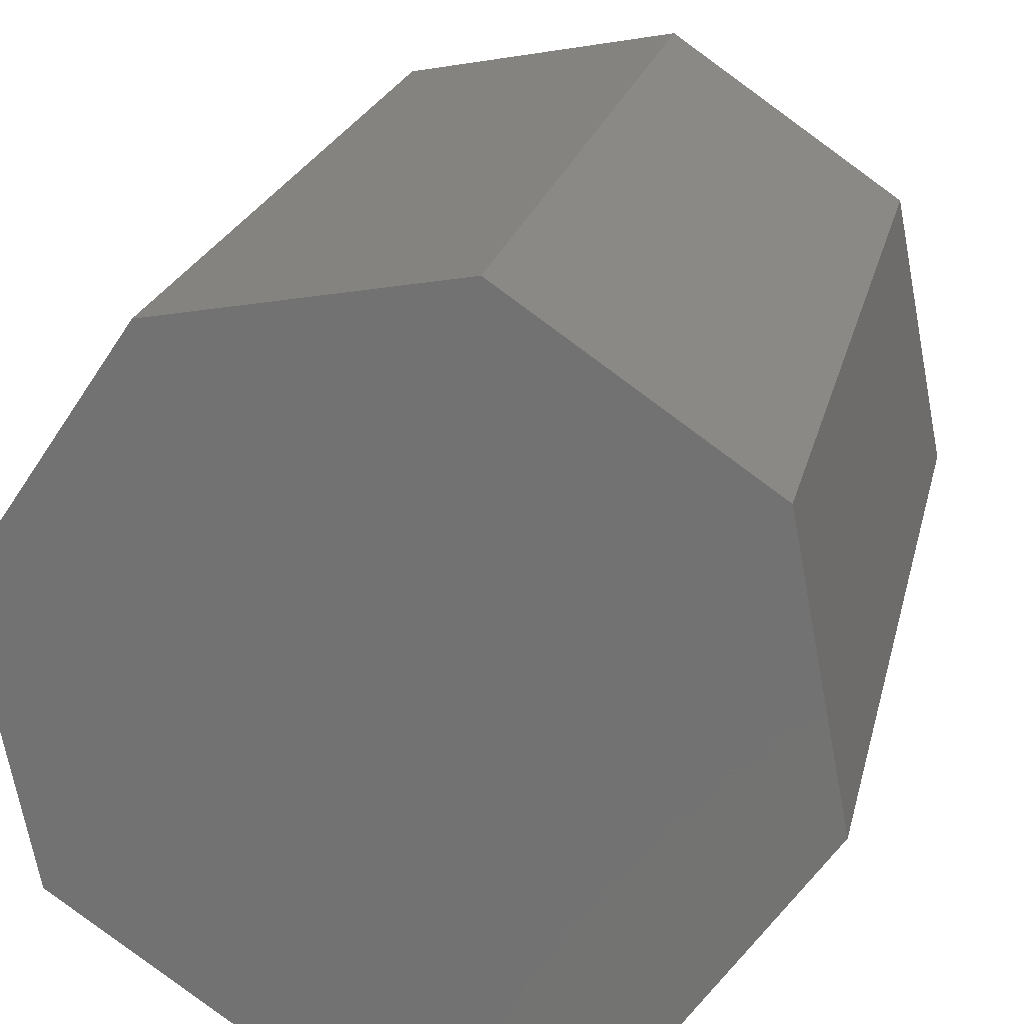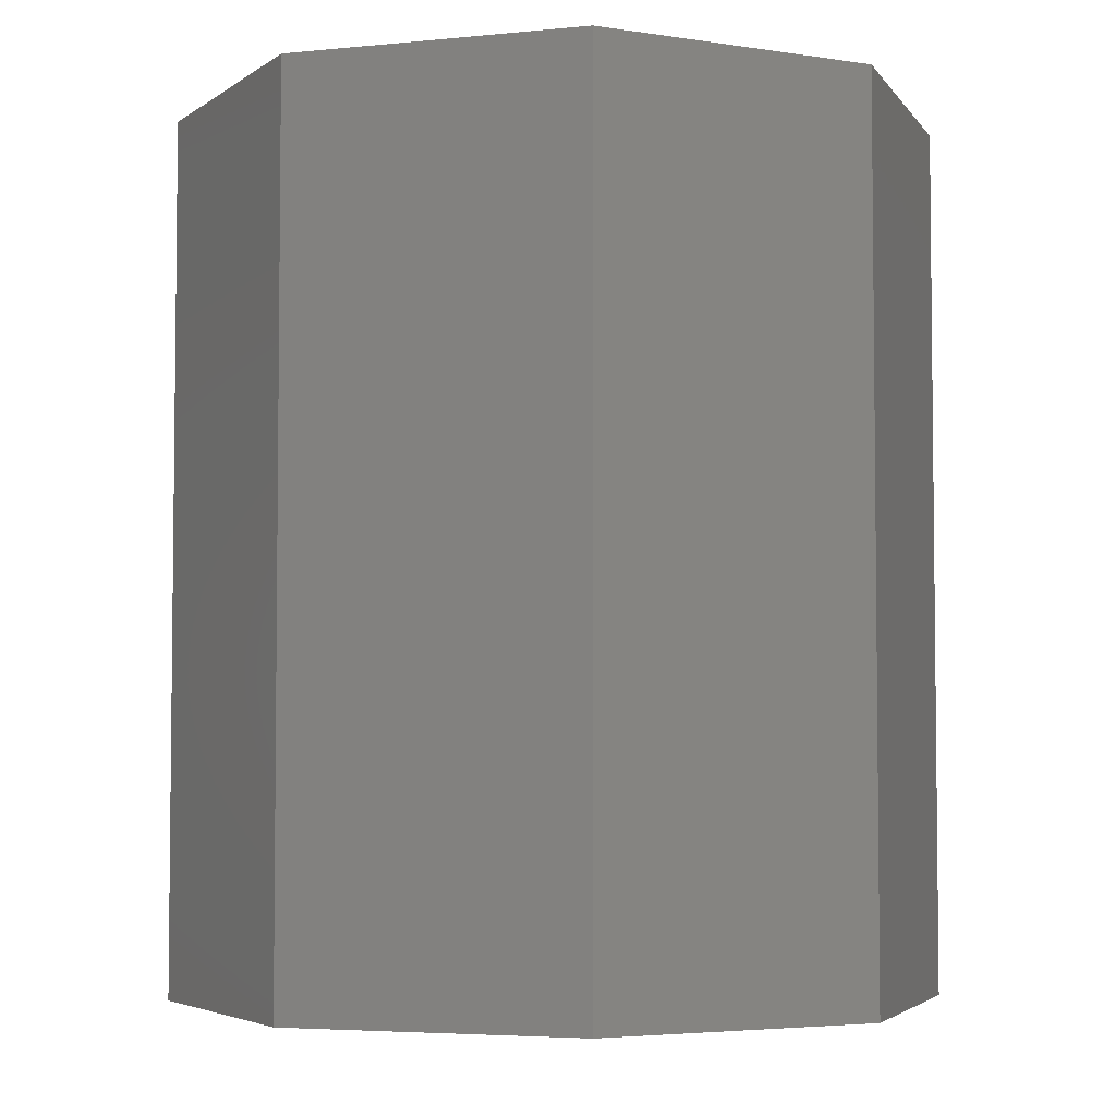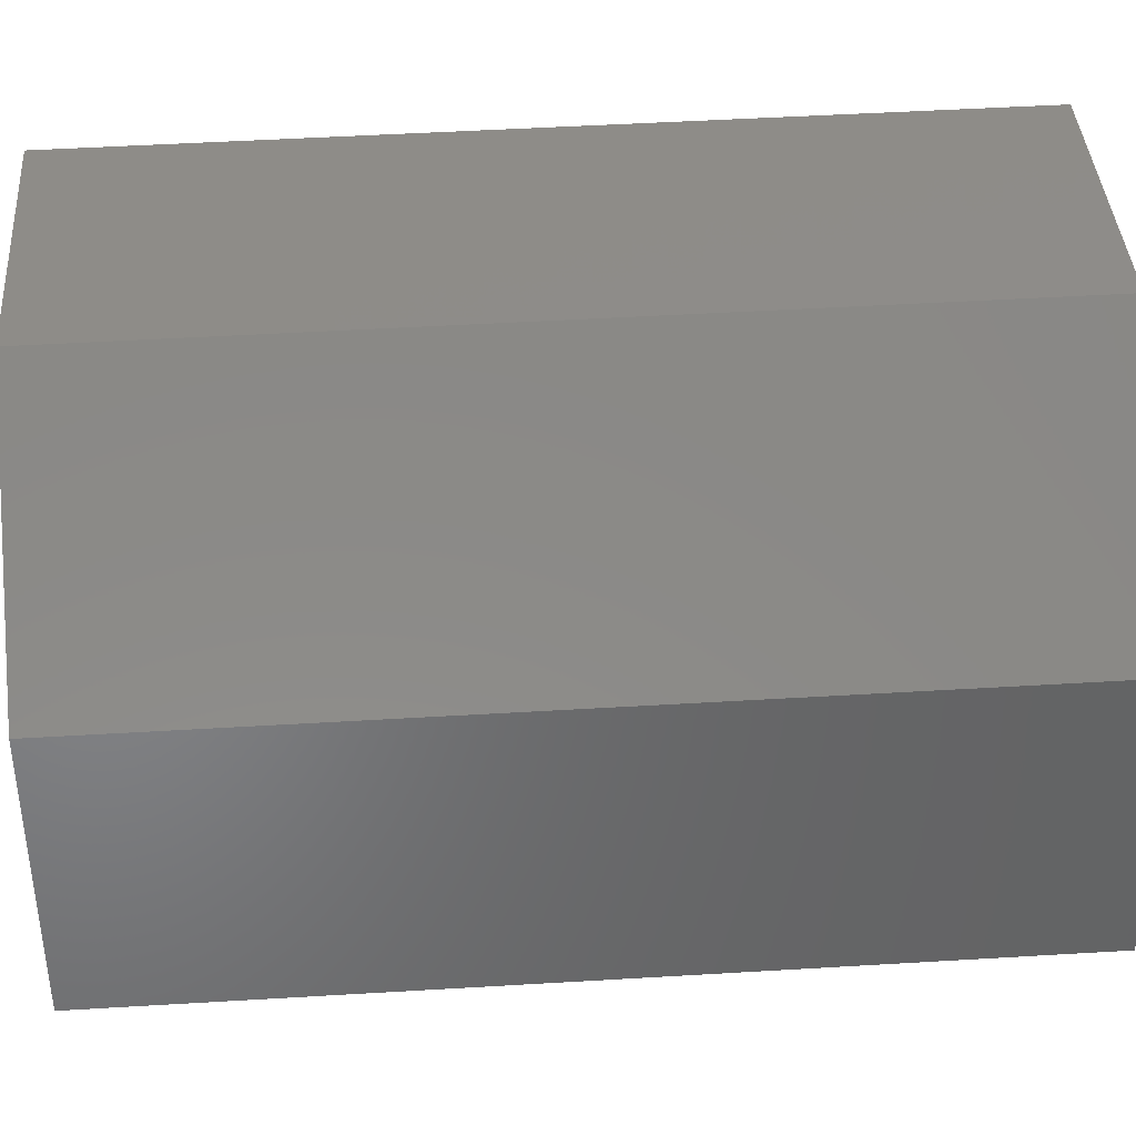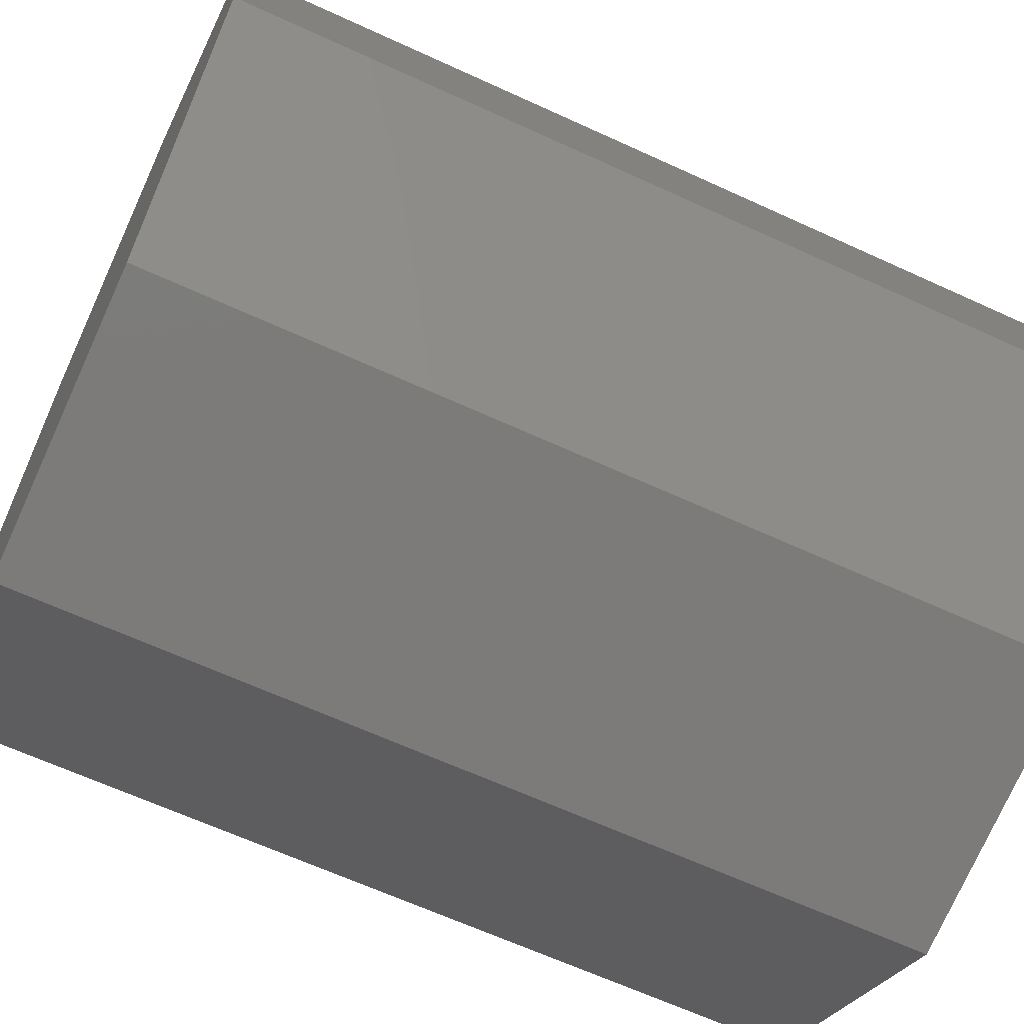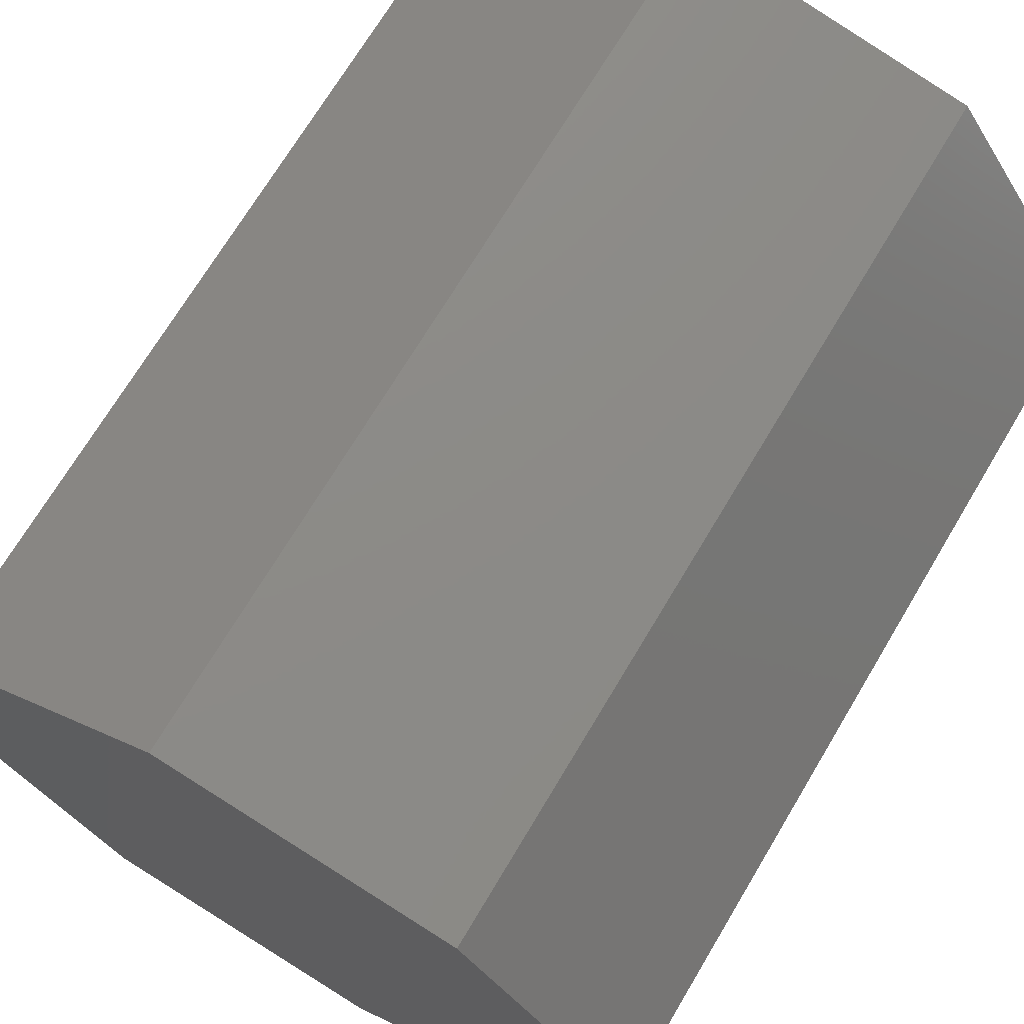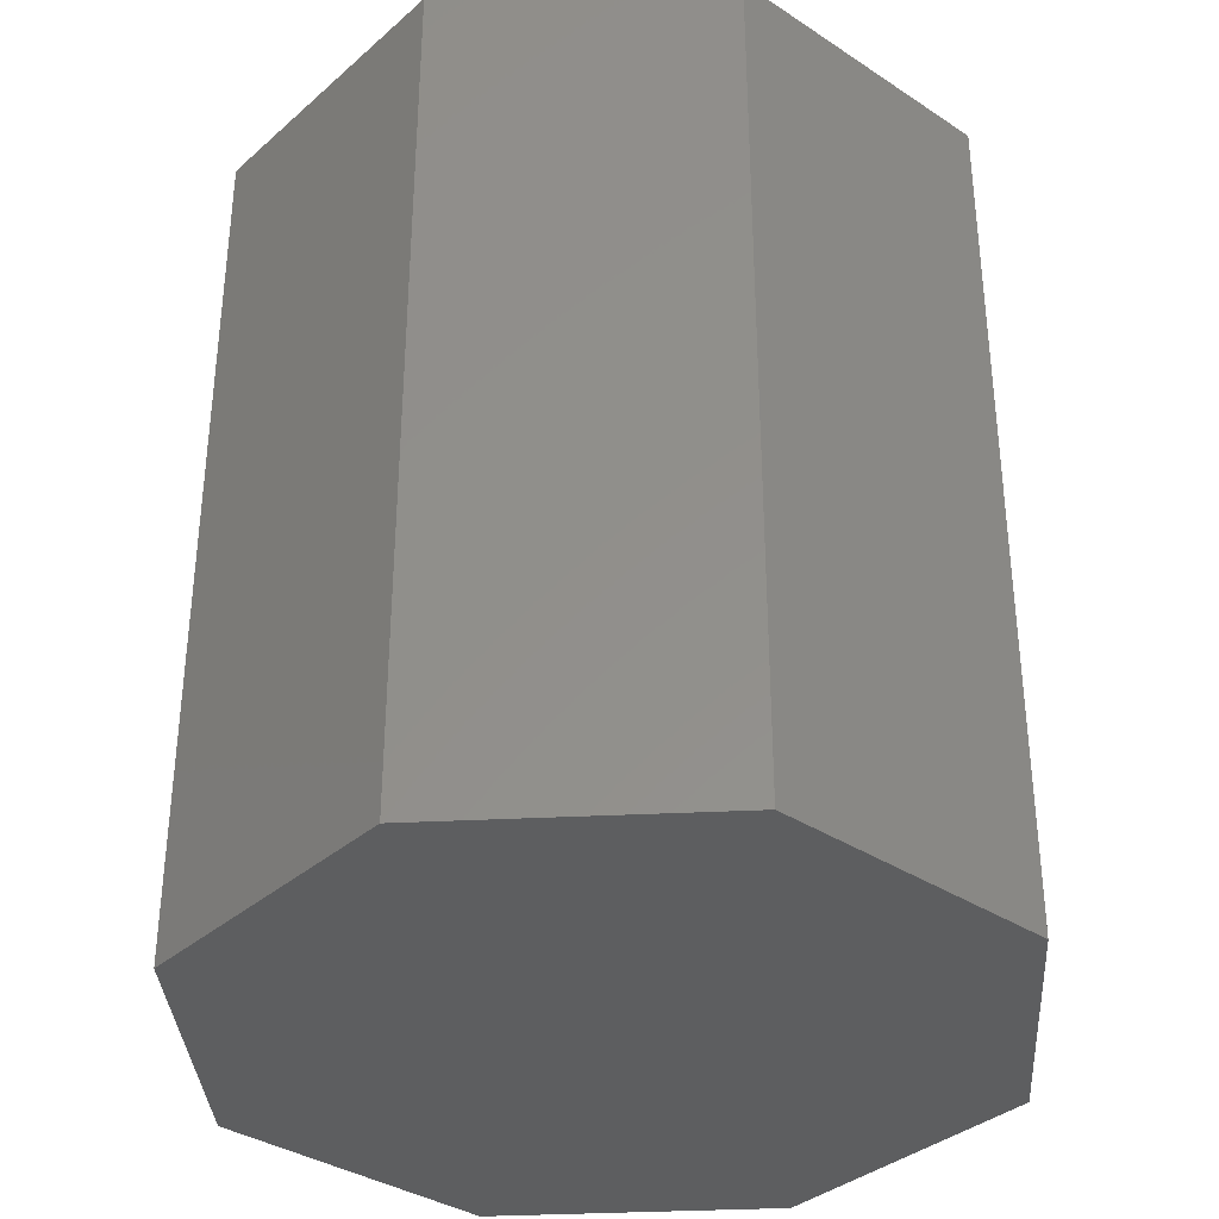
<metadata>
{"format":"stl","ext":"stl","renderer":"f3d","projection":"perspective","resolution":1024,"background":"white","views":[{"elev":22.2,"azim":-167.2,"up":"+Z"},{"elev":-4.3,"azim":-15.8,"up":"+Y"},{"elev":49.2,"azim":-93.8,"up":"+Z"},{"elev":-64.5,"azim":-114.9,"up":"+Z"},{"elev":70.4,"azim":30.8,"up":"+Z"},{"elev":-35.4,"azim":-165.2,"up":"+Y"}]}
</metadata>
<code>
# stl→obj: 24 verts, 44 faces
v 0.5463 0.75 -0.3603
v 0.6406 0.75 0.125
v 0.5463 -0.75 -0.3603
v 0.6406 -0.75 0.125
v 0.125 0.75 -0.6484
v 0.543 0.75 -0.3653
v 0.125 -0.75 -0.6484
v 0.543 -0.75 -0.3653
v -0.3635 -0.75 -0.5535
v -0.6484 -0.75 -0.1328
v 0.5441 -0.75 -0.3643
v 0.5456 -0.75 -0.3635
v 0.5458 -0.75 -0.3618
v 0.3557 -0.75 0.5456
v -0.1328 -0.75 0.6406
v -0.5535 -0.75 0.3557
v -0.3635 0.75 -0.5535
v -0.6484 0.75 -0.1328
v 0.5458 0.75 -0.3618
v 0.5456 0.75 -0.3635
v 0.5441 0.75 -0.3643
v 0.3557 0.75 0.5456
v -0.1328 0.75 0.6406
v -0.5535 0.75 0.3557
f 1 2 3
f 3 2 4
f 5 6 7
f 7 6 8
f 8 9 7
f 10 9 8
f 10 8 11
f 10 11 12
f 10 12 13
f 10 13 3
f 14 15 4
f 4 15 16
f 4 16 3
f 3 16 10
f 5 17 6
f 18 1 19
f 18 19 20
f 18 20 21
f 18 21 6
f 18 6 17
f 22 2 23
f 23 2 24
f 2 1 24
f 24 1 18
f 1 3 19
f 19 3 13
f 19 13 20
f 20 13 12
f 20 12 21
f 21 12 11
f 21 11 6
f 6 11 8
f 24 18 16
f 16 18 10
f 23 24 15
f 15 24 16
f 22 23 14
f 14 23 15
f 2 22 4
f 4 22 14
f 17 5 9
f 9 5 7
f 18 17 10
f 10 17 9

</code>
